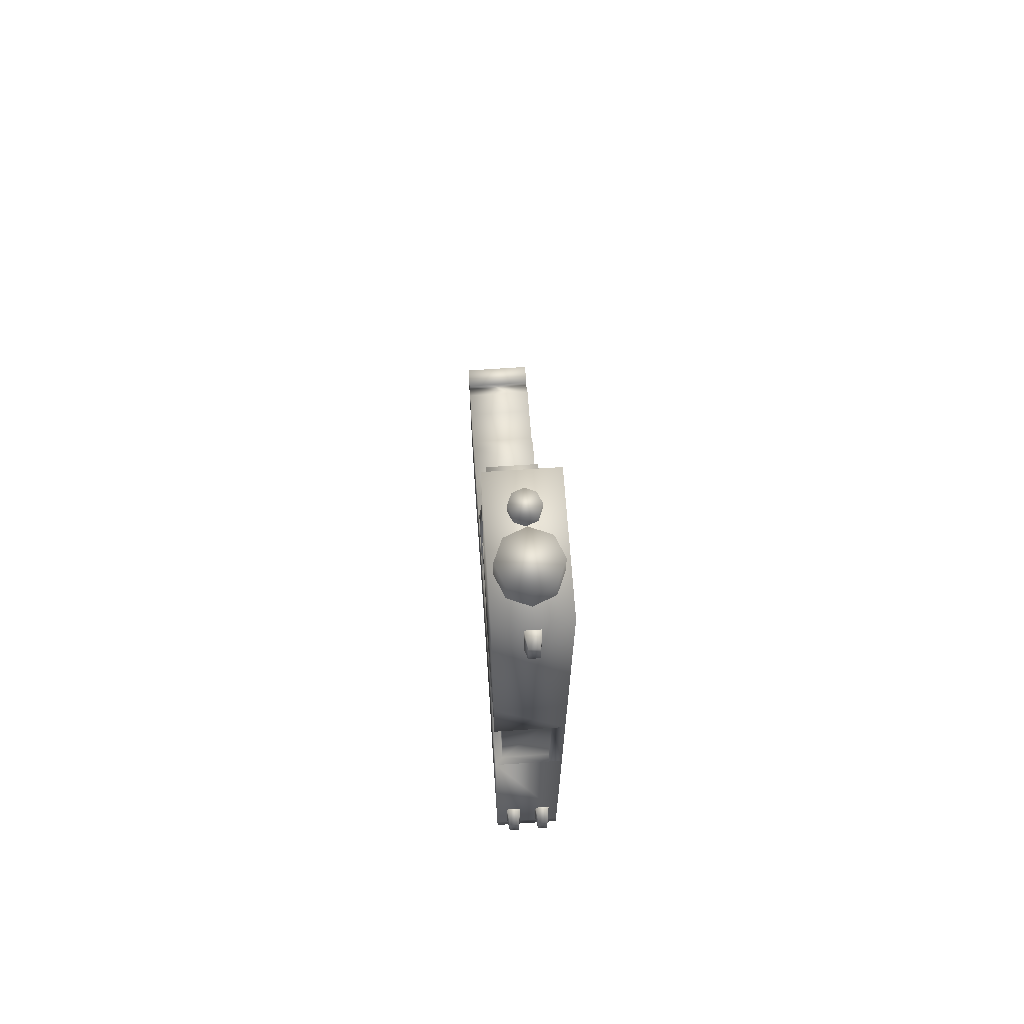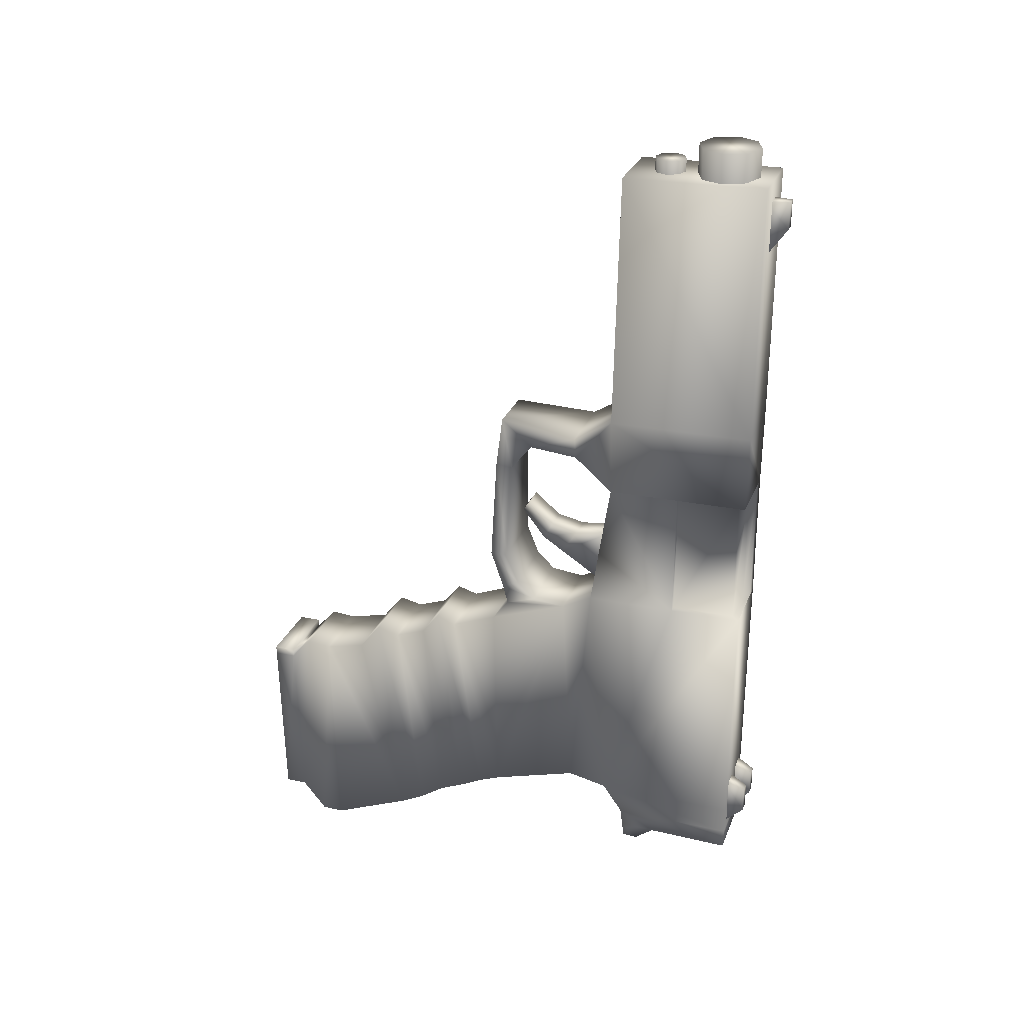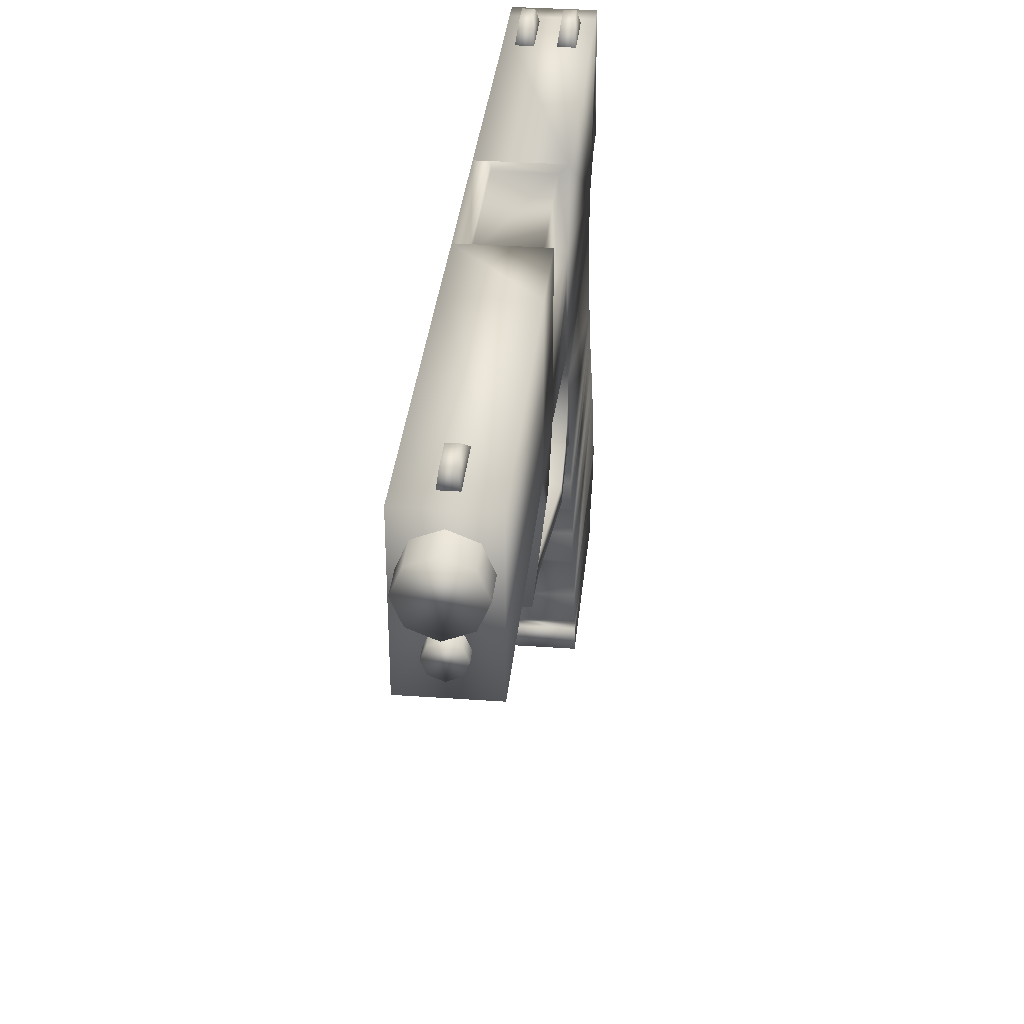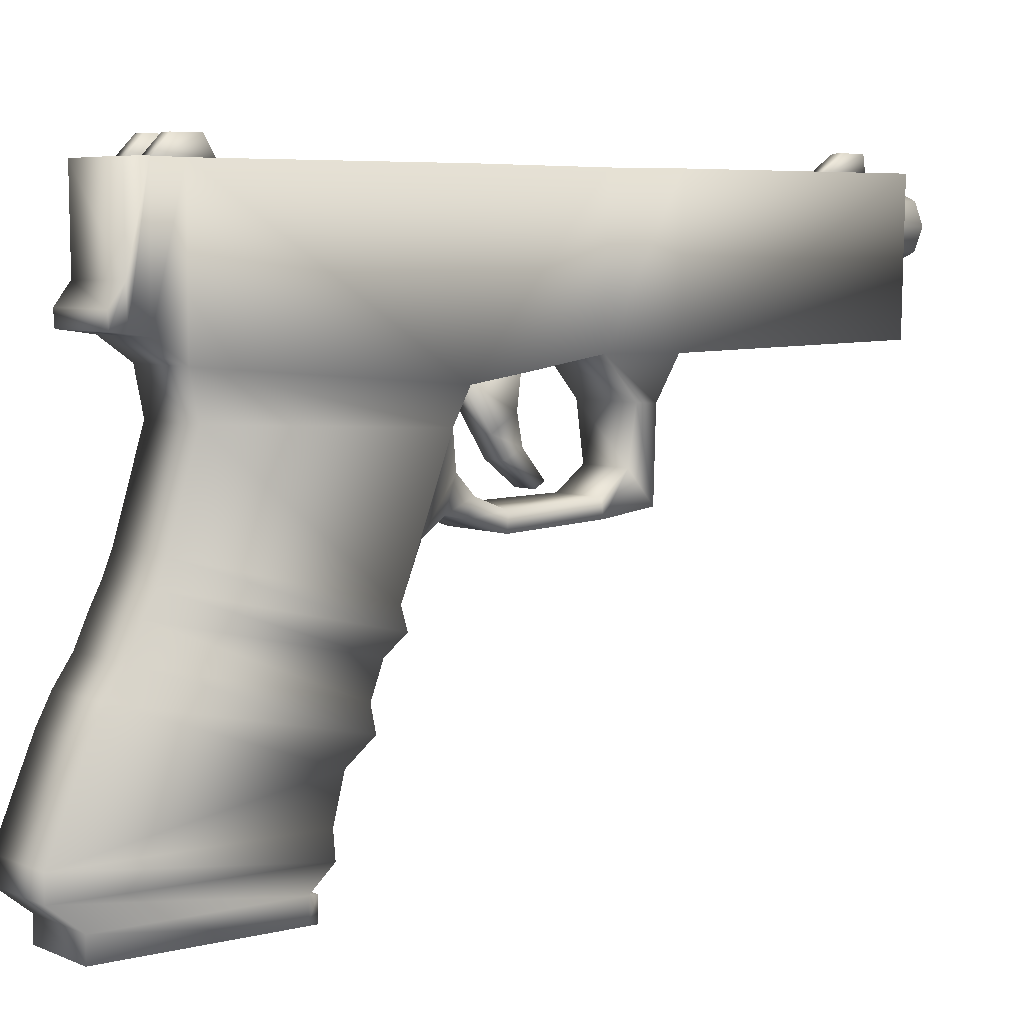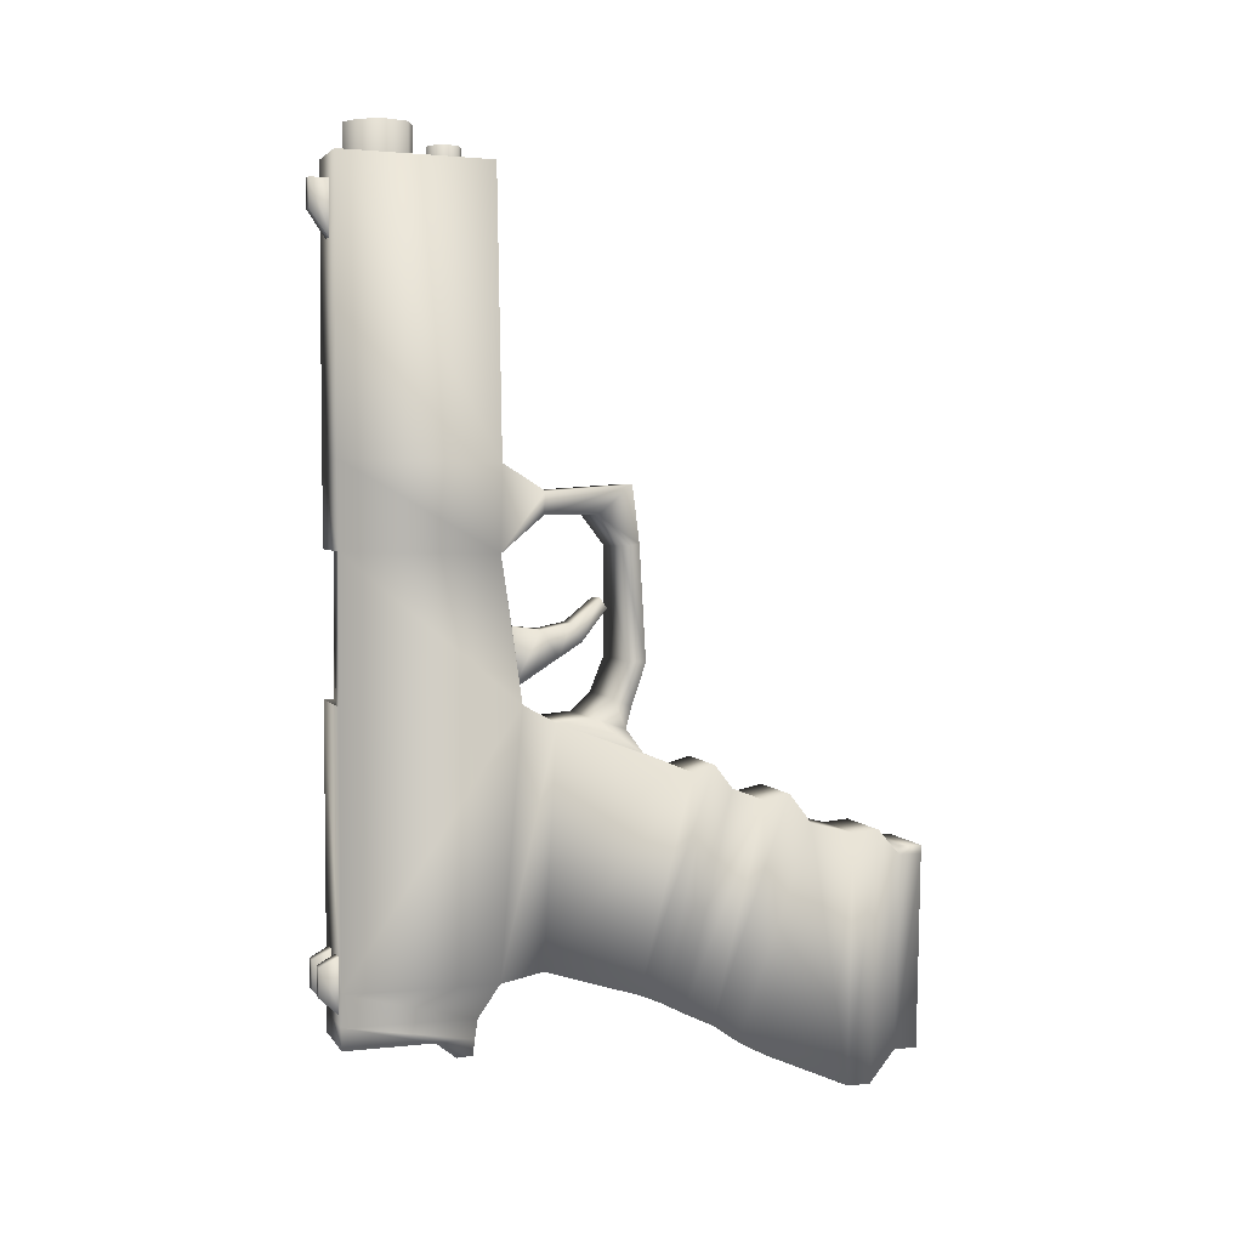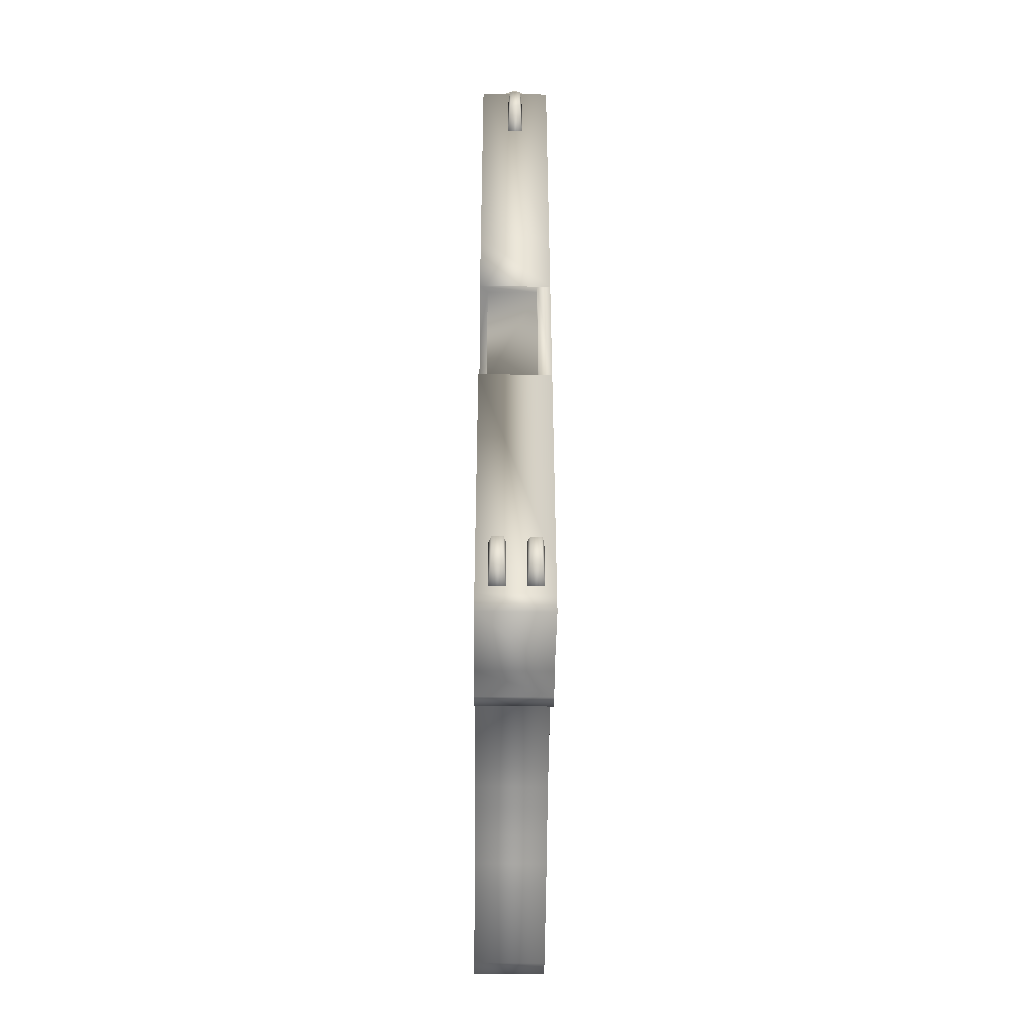
<metadata>
{"format":"obj","ext":"obj","renderer":"f3d","projection":"perspective","resolution":1024,"background":"white","views":[{"elev":67.9,"azim":176.1,"up":"+Z"},{"elev":28.2,"azim":109.1,"up":"+Z"},{"elev":33.1,"azim":5.6,"up":"+Y"},{"elev":6.0,"azim":-129.7,"up":"+Y"},{"elev":3.5,"azim":-107.7,"up":"+Z"},{"elev":-43.1,"azim":179.3,"up":"+Z"}]}
</metadata>
<code>
o cube9_copy11
v 0.02548 0.8675 -0.8992
v 0.03616 0.9453 -0.9395
v 0.07164 0.9453 -0.9395
v 0.08232 0.8675 -0.8992
v 0.02548 0.8675 -1.099
v 0.03616 0.9453 -1.028
v 0.07164 0.9453 -1.028
v 0.08232 0.8675 -1.099
g cube9_copy11_default2
f 1 4 3 2
f 1 5 8 4
f 2 6 5 1
f 3 7 6 2
f 4 8 7 3
f 6 7 8 5
o cube9_copy10
v -0.02842 0.8675 1.306
v -0.01774 0.9453 1.306
v 0.01774 0.9453 1.306
v 0.02842 0.8675 1.306
v -0.02842 0.8675 1.106
v -0.01774 0.9453 1.218
v 0.01774 0.9453 1.218
v 0.02842 0.8675 1.106
g cube9_copy10_default2
f 9 12 11 10
f 9 13 16 12
f 10 14 13 9
f 11 15 14 10
f 12 16 15 11
f 14 15 16 13
o cube9
v -0.0871 0.8675 -0.8992
v -0.07641 0.9453 -0.9395
v -0.04094 0.9453 -0.9395
v -0.03025 0.8675 -0.8992
v -0.0871 0.8675 -1.099
v -0.07641 0.9453 -1.028
v -0.04094 0.9453 -1.028
v -0.03025 0.8675 -1.099
g cube9_default2
f 17 20 19 18
f 17 21 24 20
f 18 22 21 17
f 19 23 22 18
f 20 24 23 19
f 22 23 24 21
o cylinder7_copy8
v 0.0509 0.5494 1.408
v 0.03599 0.5134 1.408
v -1.282e-16 0.4985 1.408
v -0.03599 0.5134 1.408
v -0.0509 0.5494 1.408
v -0.03599 0.5854 1.408
v -1.407e-16 0.6003 1.408
v 0.03599 0.5854 1.408
v 0.0509 0.5494 1.199
v 0.03599 0.5134 1.199
v -1.282e-16 0.4985 1.199
v -0.03599 0.5134 1.199
v -0.0509 0.5494 1.199
v -0.03599 0.5854 1.199
v -1.407e-16 0.6003 1.199
v 0.03599 0.5854 1.199
g cylinder7_copy8_default2
f 25 32 31 30 29 28 27 26
f 25 33 40 32
f 26 34 33 25
f 27 35 34 26
f 28 36 35 27
f 29 37 36 28
f 30 38 37 29
f 31 39 38 30
f 32 40 39 31
f 34 35 36 37 38 39 40 33
o cylinder7
v 0.1016 0.7412 1.465
v 0.07182 0.6694 1.465
v -1.262e-16 0.6397 1.465
v -0.07182 0.6694 1.465
v -0.1016 0.7412 1.465
v -0.07182 0.813 1.465
v -1.511e-16 0.8428 1.465
v 0.07182 0.813 1.465
v 0.1016 0.7412 1.049
v 0.07182 0.6694 1.049
v -1.262e-16 0.6397 1.049
v -0.07182 0.6694 1.049
v -0.1016 0.7412 1.049
v -0.07182 0.813 1.049
v -1.511e-16 0.8428 1.049
v 0.07182 0.813 1.049
g cylinder7_default2
f 41 48 47 46 45 44 43 42
f 41 49 56 48
f 42 50 49 41
f 43 51 50 42
f 44 52 51 43
f 45 53 52 44
f 46 54 53 45
f 47 55 54 46
f 48 56 55 47
f 50 51 52 53 54 55 56 49
o cube4_extract5
v -0.04115 0.3592 -0.1606
v 0.04115 0.3592 -0.1606
v -0.04115 0.3853 0.02735
v 0.04115 0.3853 0.02735
v 0.04115 0.2724 0.01281
v -0.04115 0.2724 0.01281
v -0.04115 0.219 -0.0709
v 0.04115 0.219 -0.0709
v 0.04115 0.1801 0.03089
v -0.04115 0.1801 0.03089
v -0.04115 0.1496 -0.02675
v 0.04115 0.1496 -0.02675
v 0.04115 0.09142 0.1043
v -0.04115 0.09142 0.1043
v -0.04115 0.0709 0.07396
v 0.04115 0.0709 0.07396
g cube4_extract5_default2
f 57 63 62 59
f 59 60 58 57
f 59 62 61 60
f 60 61 64 58
f 61 65 68 64
f 62 66 65 61
f 63 57 58 64
f 63 67 66 62
f 64 68 67 63
f 65 69 72 68
f 66 70 69 65
f 67 71 70 66
f 68 72 71 67
f 70 71 72 69
o cube4
v -0.1183 -0.694 -0.6233
v -0.1183 -0.5552 -0.5872
v 0.1183 -0.5552 -0.5872
v 0.1183 -0.694 -0.6233
v -0.1183 -0.6785 -1.404
v -0.1183 -0.4065 -1.288
v 0.1183 -0.4065 -1.288
v 0.1183 -0.6785 -1.404
v -0.1183 -0.4833 -0.4937
v 0.1183 -0.4833 -0.4937
v 0.1183 -0.3206 -1.242
v -0.1183 -0.3206 -1.242
v 0.1183 -0.7766 -0.6165
v -0.1183 -0.7766 -0.6165
v -0.1183 -0.7529 -1.405
v 0.1183 -0.7529 -1.405
v 0.1183 -0.8468 -0.6968
v -0.1183 -0.8468 -0.6968
v -0.1183 -0.8354 -1.302
v 0.1183 -0.8354 -1.302
v -0.1183 -0.4036 -0.5102
v 0.1183 -0.4036 -0.5102
v 0.1183 -0.2375 -1.184
v -0.1183 -0.2375 -1.184
v -0.1183 -0.2986 -0.4701
v 0.1183 -0.2986 -0.4701
v 0.1183 -0.1433 -1.141
v -0.1183 -0.1433 -1.141
v -0.1183 -0.2428 -0.3964
v 0.1183 -0.2428 -0.3964
v 0.1183 -0.07596 -1.105
v -0.1183 -0.07596 -1.105
v -0.1183 -0.1739 -0.4168
v 0.1183 -0.1739 -0.4168
v 0.1183 -0.004568 -1.076
v -0.1183 -0.004568 -1.076
v -0.1183 0.2482 -0.2552
v 0.1183 0.2482 -0.2552
v 0.1183 0.2882 -0.9855
v -0.1183 0.2882 -0.9855
v -0.1183 0.3509 -0.1991
v 0.1183 0.3509 -0.1991
v 0.1183 0.4202 -1.013
v -0.1183 0.4202 -1.013
v -0.1183 0.8893 -0.1884
v 0.1183 0.8893 -0.1884
v 0.1183 0.8876 -1.012
v -0.1183 0.8876 -1.012
v -0.1183 0.8894 -1.108
v 0.1183 0.8894 -1.108
v 0.1183 0.4886 -1.11
v -0.1183 0.4886 -1.11
v -0.1183 0.8879 -1.175
v 0.1183 0.8879 -1.175
v 0.1183 0.4972 -1.17
v -0.1183 0.4972 -1.17
v 0.1183 0.6143 -1.173
v -0.1183 0.6143 -1.173
v -0.1183 0.5523 -1.221
v 0.1183 0.5523 -1.221
v 0.1183 0.5034 -1.218
v -0.1183 0.5034 -1.218
v 0.1183 0.8869 0.2509
v -0.1183 0.8869 0.2509
v -0.1183 0.4143 0.2401
v 0.1183 0.4143 0.2401
v 0.1183 0.889 0.5121
v -0.1183 0.889 0.5121
v -0.1183 0.409 0.5013
v 0.1183 0.409 0.5013
v 0.1183 0.8892 1.373
v -0.1183 0.8892 1.373
v -0.1183 0.4229 1.362
v 0.1183 0.4229 1.362
v -0.1183 -0.01745 -0.3528
v 0.1183 -0.01745 -0.3528
v -0.1183 0.03604 -0.2794
v 0.1183 0.03604 -0.2794
v 0.1183 0.1372 -0.2452
v -0.1183 0.1372 -0.2452
v -0.1183 0.01964 -0.2145
v 0.1183 0.01964 -0.2145
v 0.1183 0.07552 -0.1877
v -0.1183 0.07552 -0.1877
v -0.1183 -0.02524 -0.08359
v 0.1183 -0.02524 -0.08359
v 0.1183 0.03251 -0.07978
v -0.1183 0.03251 -0.07978
v -0.08869 -0.0149 0.2634
v 0.08869 -0.0149 0.2634
v 0.08869 0.04223 0.2573
v -0.08869 0.04223 0.2573
v -0.08869 0.007135 0.4393
v 0.08869 0.007135 0.4393
v 0.08869 0.1128 0.3496
v -0.08869 0.1128 0.3496
v 0.1183 0.2806 0.4203
v -0.1183 0.2806 0.4203
v -0.1183 0.2852 0.3509
v 0.1183 0.2852 0.3509
v -0.1183 0.377 -0.01116
v 0.1183 0.377 -0.01116
v 0.1183 -0.9199 -0.6982
v -0.1183 -0.9199 -0.6982
v -0.1183 -0.9086 -1.304
v 0.1183 -0.9086 -1.304
v -0.1183 -0.9205 -0.6709
v 0.1183 -0.9205 -0.6709
v 0.1183 -0.8473 -0.6695
v -0.1183 -0.8473 -0.6695
v 0.1183 0.6496 -0.1938
v 0.1183 0.6506 0.2455
v -0.07425 0.8893 -0.1884
v -0.07425 0.8869 0.2509
v 0.09206 0.8631 -0.1885
v 0.09206 0.8607 0.2507
v -0.07425 0.8631 -0.1885
v -0.07425 0.8607 0.2507
v 0.09206 0.6506 0.2455
v 0.09206 0.6496 -0.1938
g cube4_default2
f 73 76 75 74
f 73 86 85 76
f 74 78 77 73
f 74 81 84 78
f 75 82 81 74
f 76 80 79 75
f 76 85 88 80
f 77 87 86 73
f 78 79 80 77
f 78 84 83 79
f 79 83 82 75
f 80 88 87 77
f 81 93 96 84
f 82 94 93 81
f 83 95 94 82
f 84 96 95 83
f 85 89 92 88
f 86 90 89 85
f 87 91 90 86
f 88 92 91 87
f 89 175 178 92
f 89 181 180 175
f 90 182 181 89
f 91 177 176 90
f 92 178 177 91
f 93 97 100 96
f 94 98 97 93
f 95 99 98 94
f 96 100 99 95
f 97 101 104 100
f 98 102 101 97
f 99 103 102 98
f 100 104 103 99
f 101 105 108 104
f 102 106 105 101
f 103 107 106 102
f 104 108 107 103
f 105 147 109 112 108
f 106 148 147 105
f 107 111 110 148 106
f 108 112 111 107
f 109 113 116 112
f 109 152 151 110
f 110 114 113 109
f 110 151 150 148
f 111 115 114 110
f 112 116 115 111
f 113 117 120 116
f 113 173 137 136 117
f 114 174 173 113
f 115 119 118 183 114
f 115 123 122 119
f 116 124 123 115
f 118 119 120 117 185
f 119 122 121 120
f 120 121 124 116
f 121 125 130 128 124
f 122 126 125 121
f 123 127 129 126 122
f 124 128 127 123
f 126 129 130 125
f 127 133 132 129
f 128 134 133 127
f 129 132 131 130
f 130 131 134 128
f 132 133 134 131
f 135 139 142 138 184
f 135 188 190 186
f 136 140 139 135 186
f 137 141 140 136
f 137 171 170 141
f 137 173 174 138
f 138 172 171 137
f 139 143 146 142
f 140 144 143 139
f 141 145 144 140
f 141 170 169 142
f 142 146 145 141
f 142 169 172 138
f 144 145 146 143
f 147 149 152 109
f 148 150 149 147
f 149 153 156 152
f 150 154 153 149
f 151 155 154 150
f 152 156 155 151
f 153 157 160 156
f 154 158 157 153
f 155 159 158 154
f 156 160 159 155
f 157 161 164 160
f 158 162 161 157
f 159 163 162 158
f 160 164 163 159
f 161 165 168 164
f 162 166 165 161
f 163 167 166 162
f 164 168 167 163
f 165 170 171 168
f 166 169 170 165
f 167 172 169 166
f 168 171 172 167
f 175 180 179 176
f 176 177 178 175
f 176 179 182 90
f 180 181 182 179
f 183 184 138 174 114
f 183 192 191 184
f 184 191 188 135
f 185 189 187 118
f 186 185 117 136
f 186 190 189 185
f 187 189 190 188
f 187 192 183 118
f 188 191 192 187

</code>
